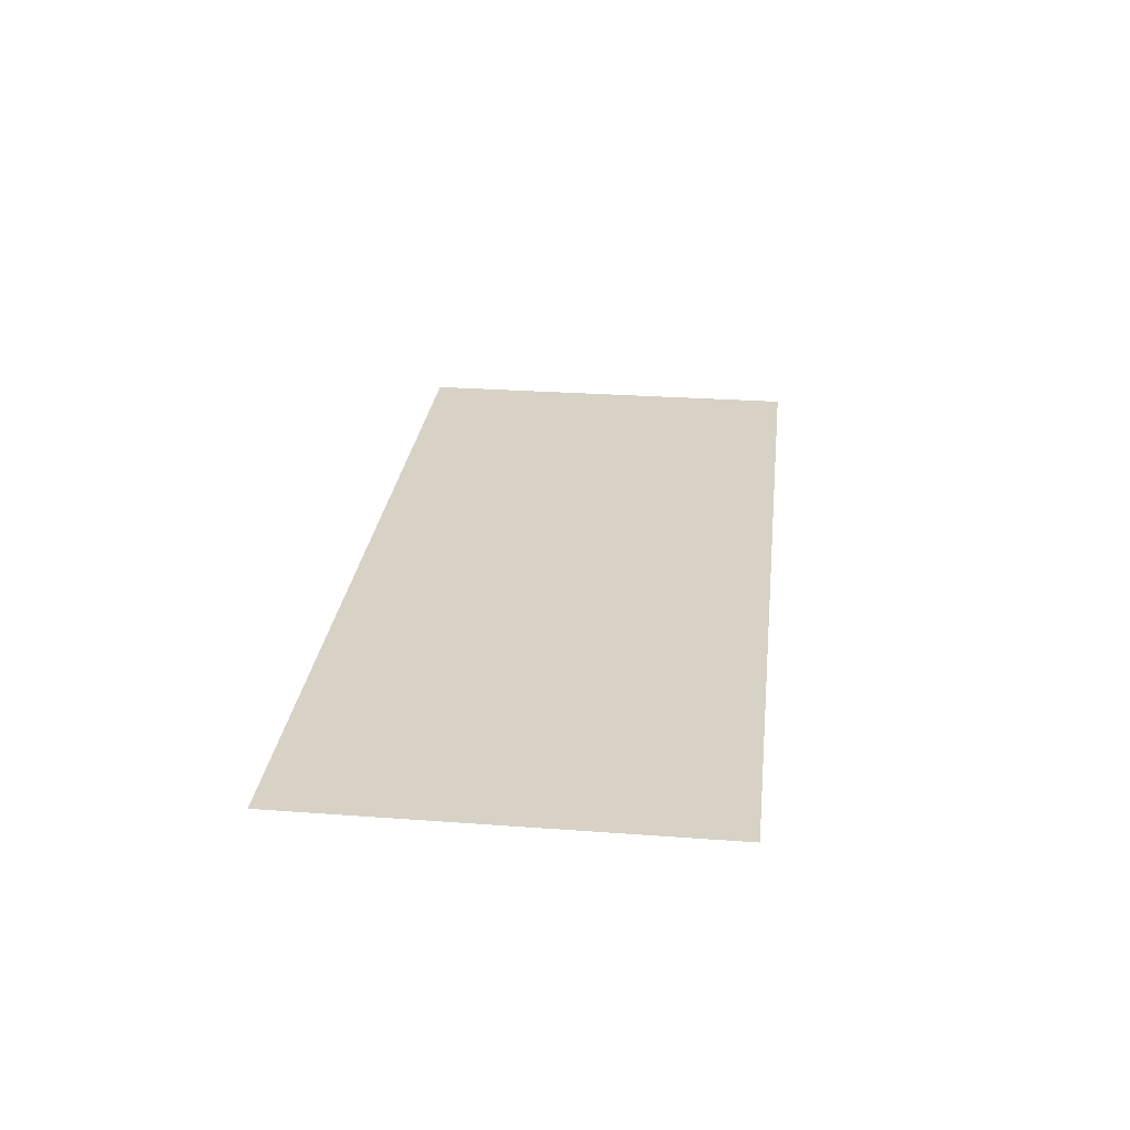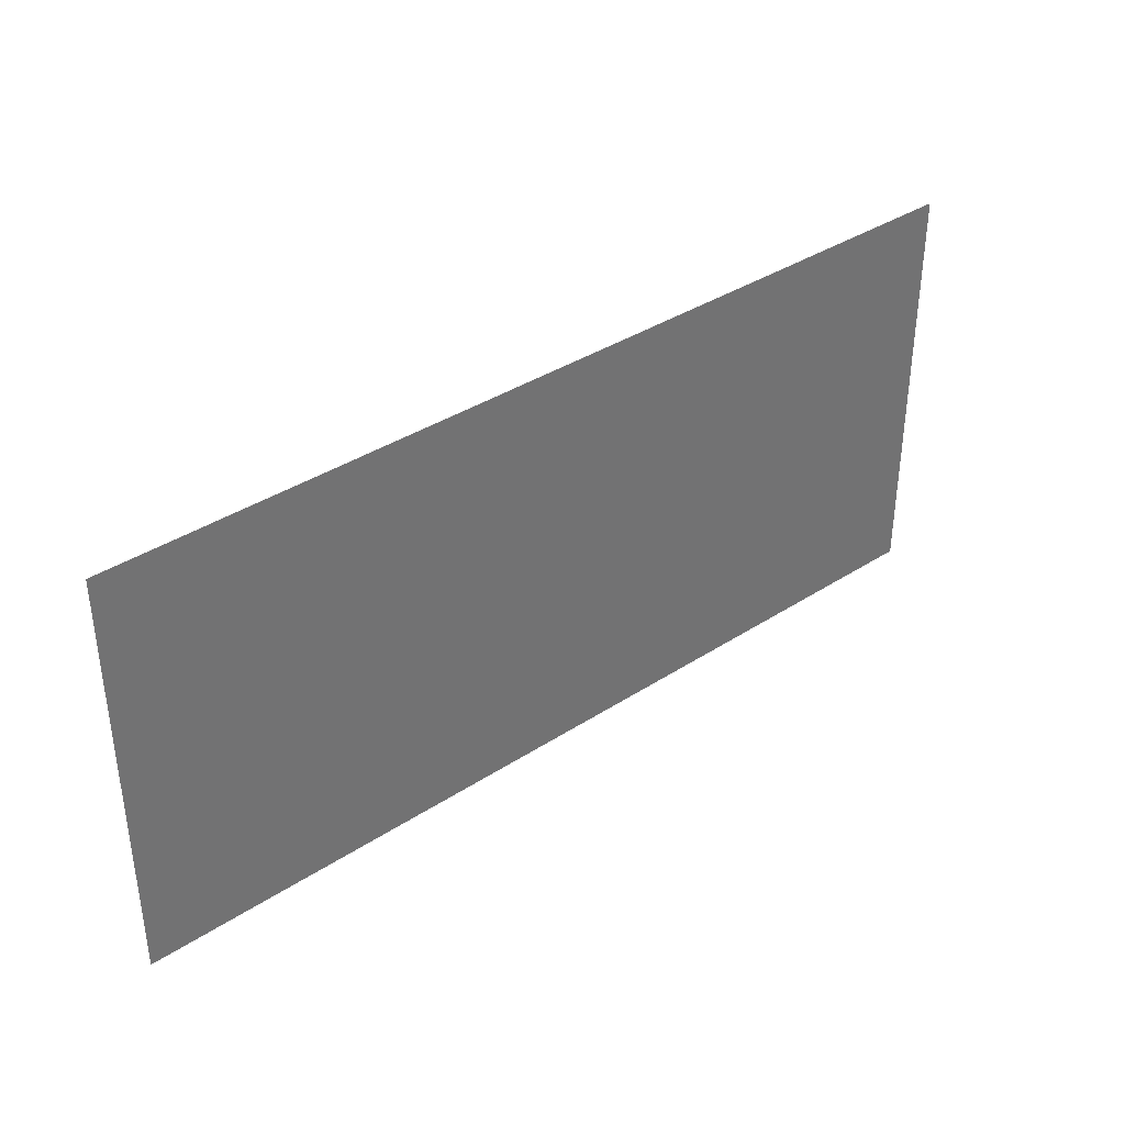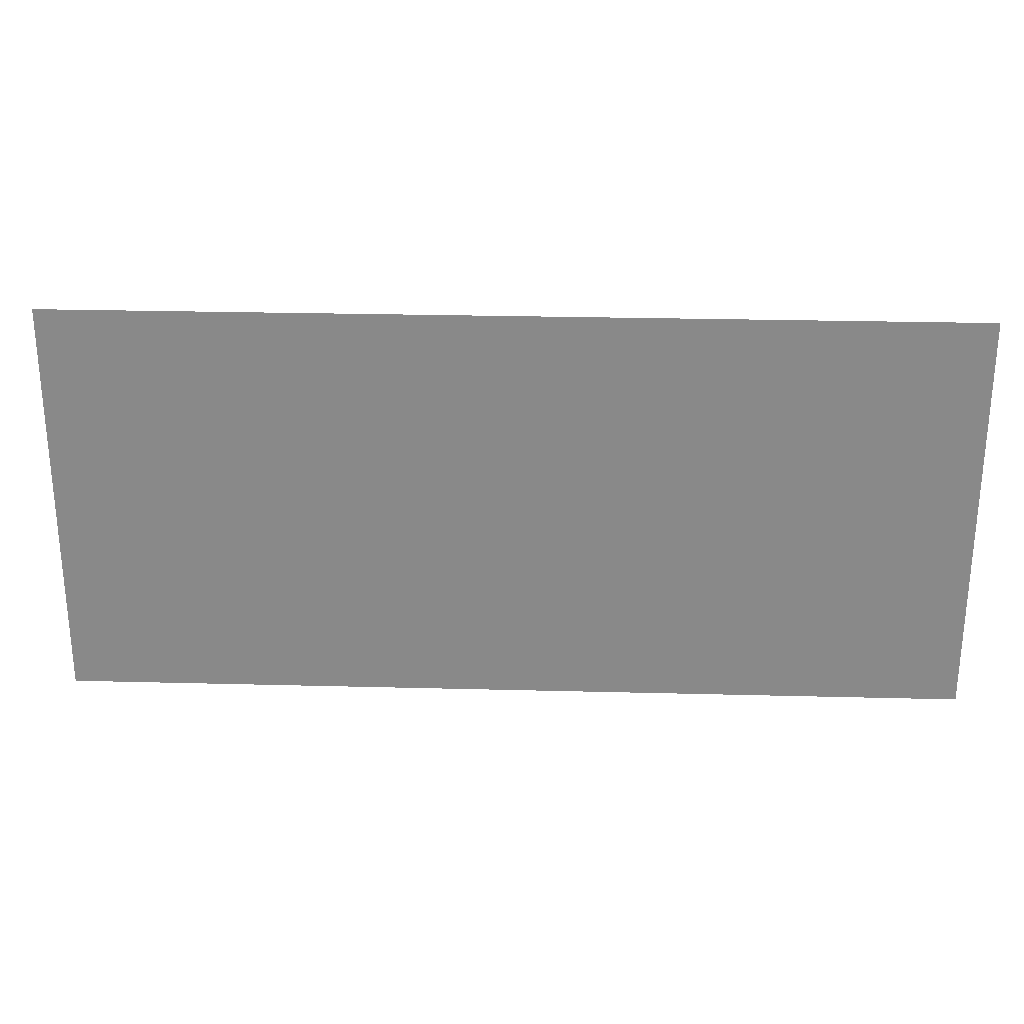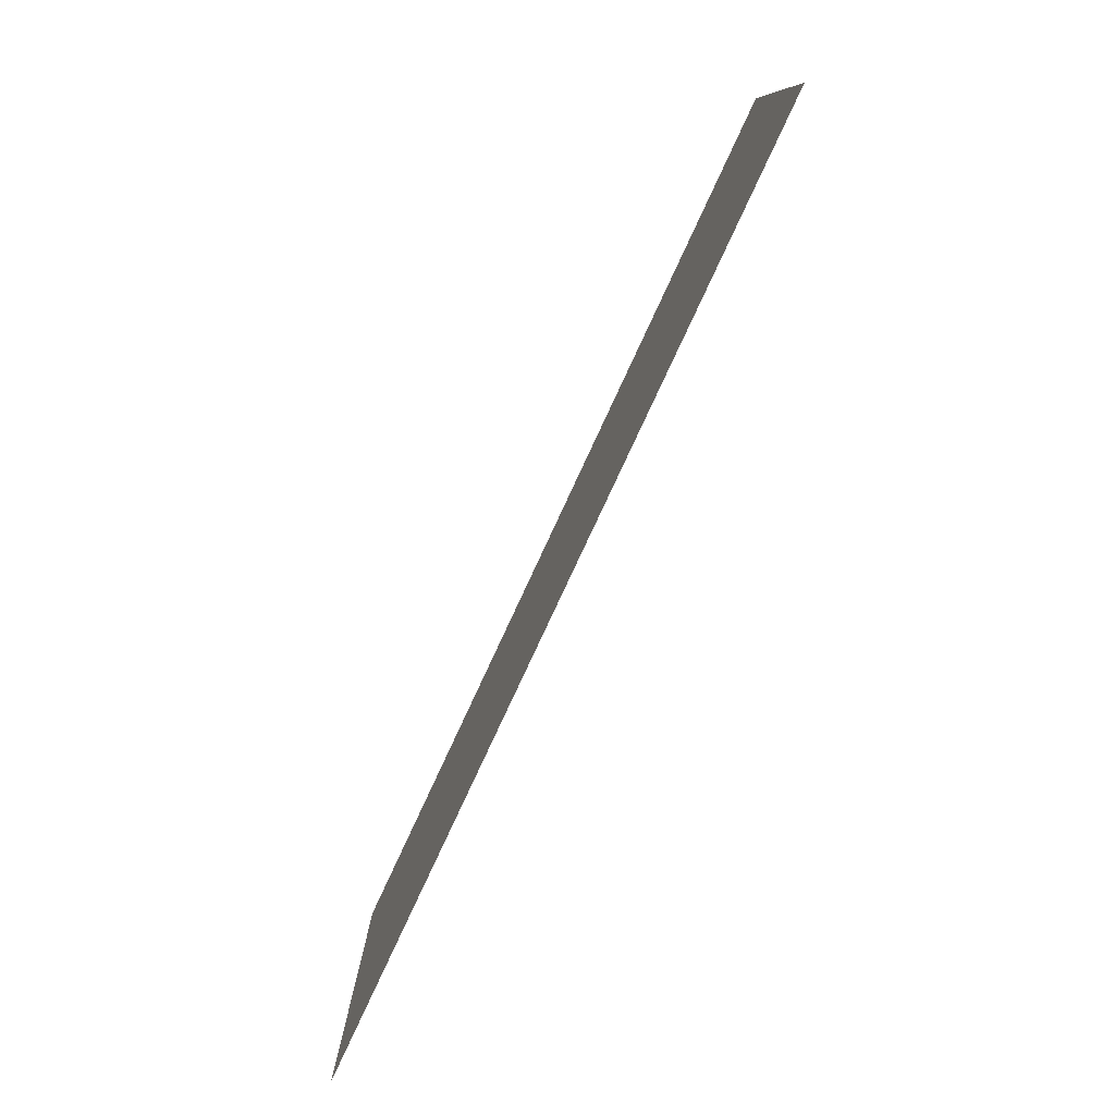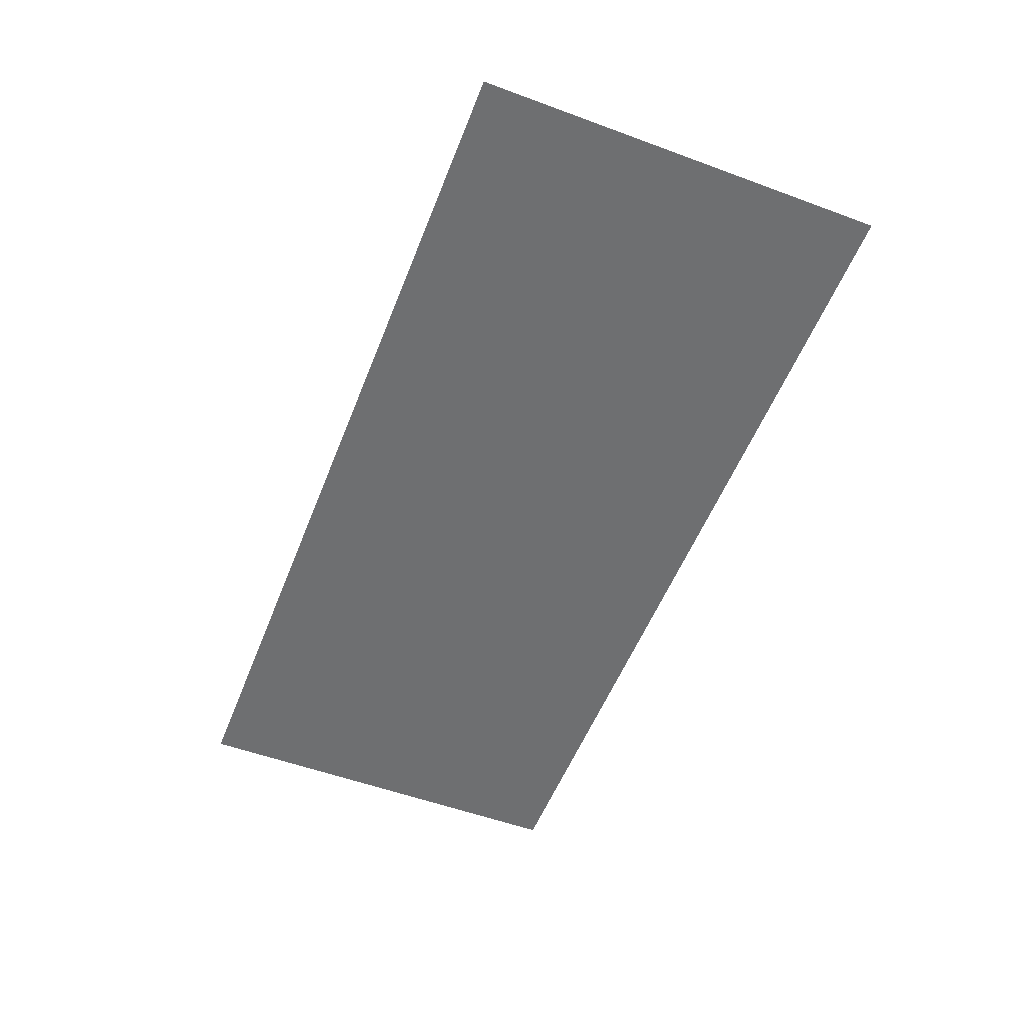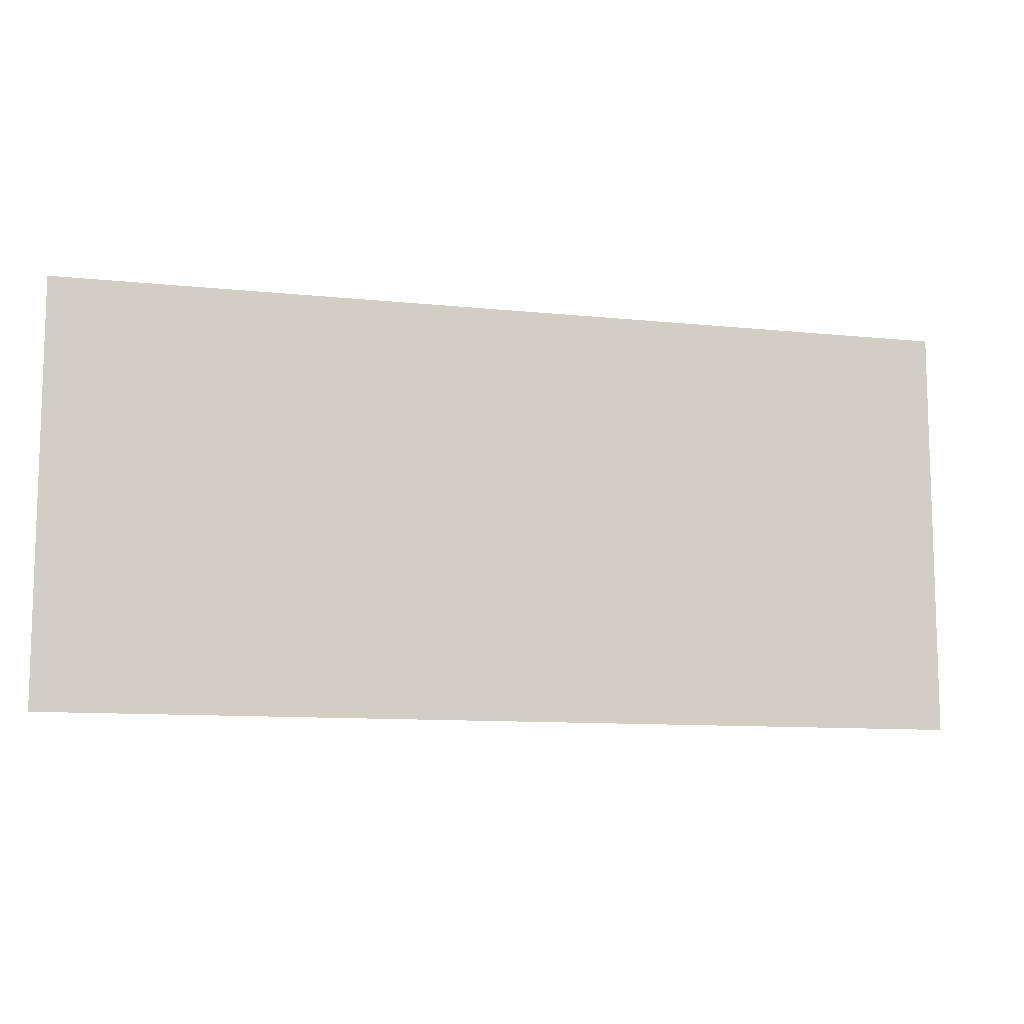
<metadata>
{"format":"obj","ext":"obj","renderer":"f3d","projection":"perspective","resolution":1024,"background":"white","views":[{"elev":27.3,"azim":96.5,"up":"+Y"},{"elev":37.1,"azim":-40.0,"up":"+Z"},{"elev":26.7,"azim":-177.7,"up":"+Z"},{"elev":-79.5,"azim":65.1,"up":"+Z"},{"elev":-54.5,"azim":68.7,"up":"+Y"},{"elev":-10.4,"azim":-14.9,"up":"+Z"}]}
</metadata>
<code>
v -0.175 -0.0125 -0.00064
v -0.04095 -0.0125 0.1807
v -0.02437 -0.0125 0.3614
v -0.175 -0.0125 0.3614
v -0.175 -0.0125 -0.00064
v -0.06164 -0.0125 -0.00064
v -0.04095 -0.0125 0.1807
v -0.4 -0.0125 0.3614
v -0.4 -0.0125 -0.00064
v -0.175 -0.0125 -0.00064
v -0.175 -0.0125 0.3614
v -0.02437 -0.0125 0.3614
v -0.04095 -0.0125 0.1807
v 0.4 -0.0125 -0.00064
v 0.4 -0.0125 0.3614
v 0.4 -0.0125 -0.00064
v -0.04095 -0.0125 0.1807
v -0.06164 -0.0125 -0.00064
g mesh7309537
f 1 2 3
f 3 4 1
f 5 6 7
f 8 9 10
f 10 11 8
f 12 13 14
f 14 15 12
f 16 17 18

</code>
